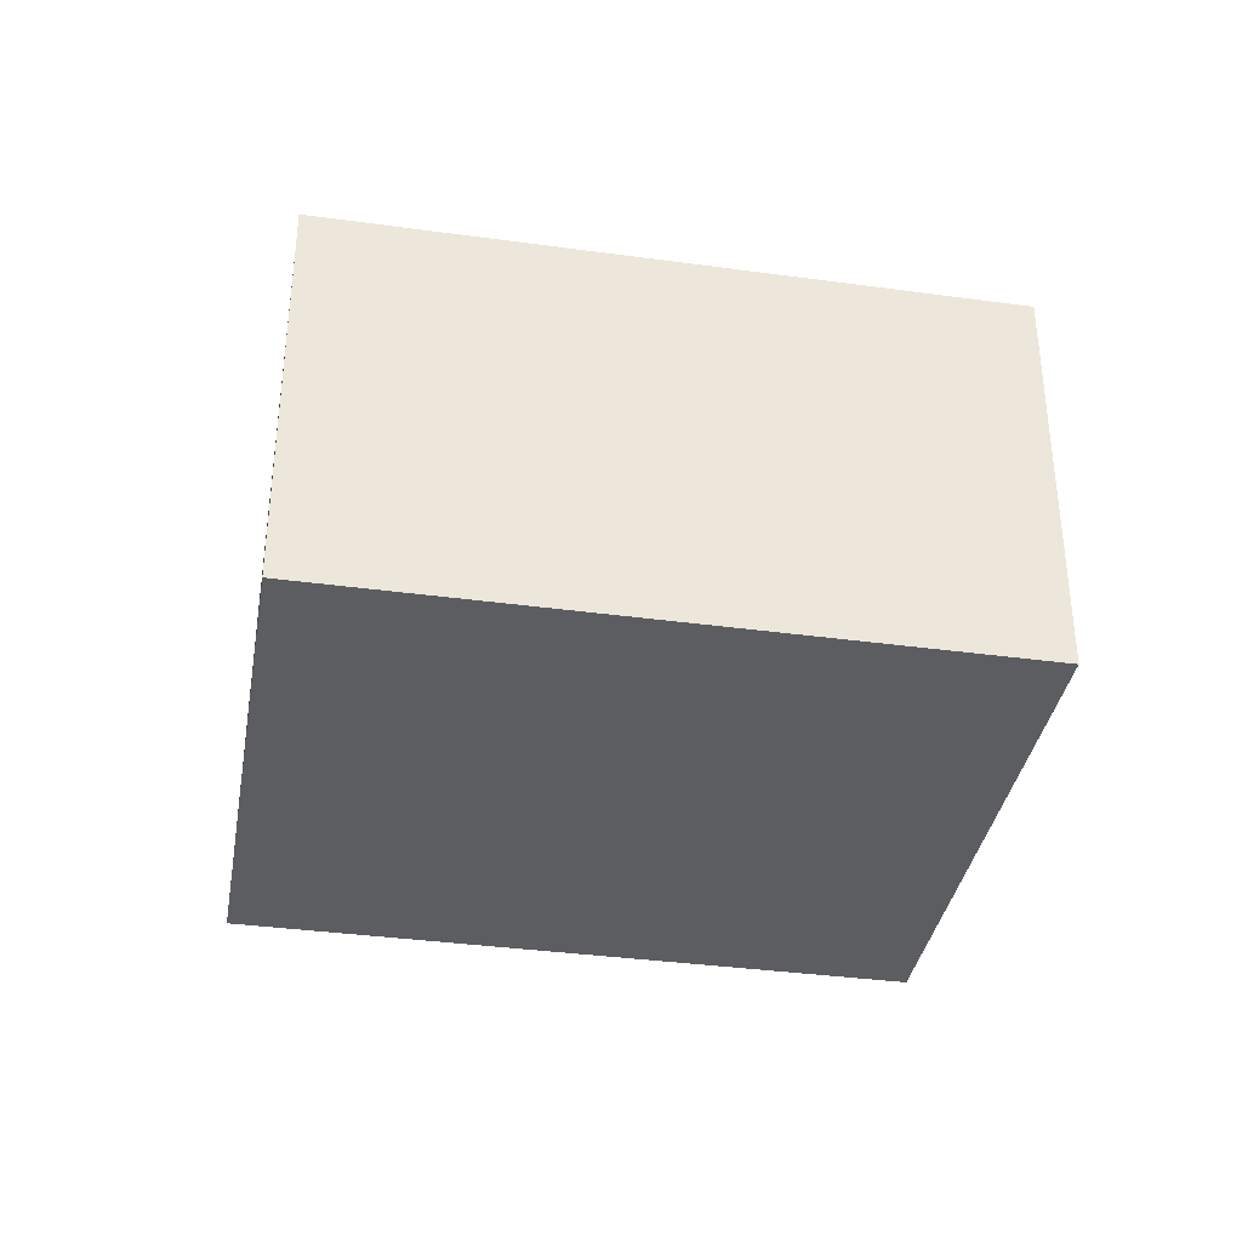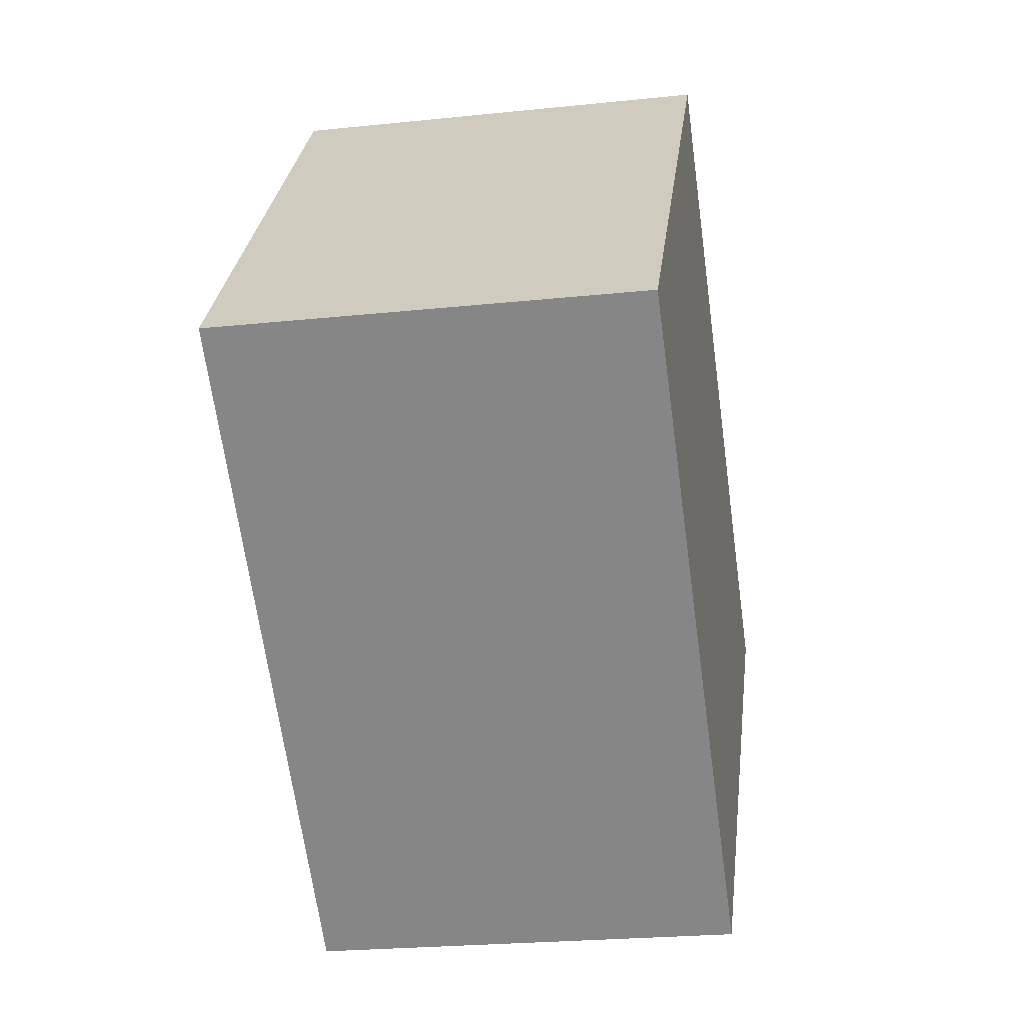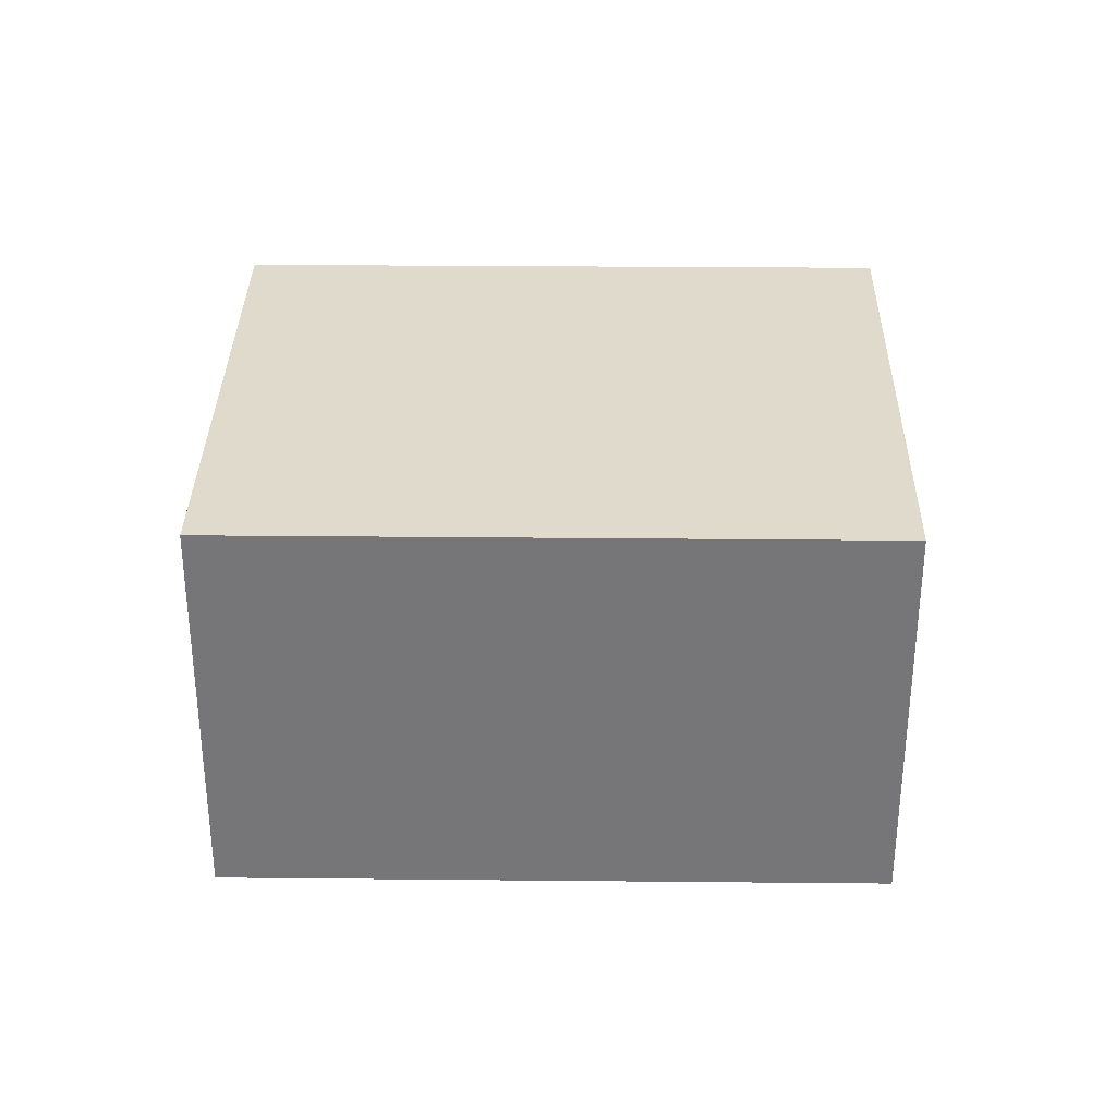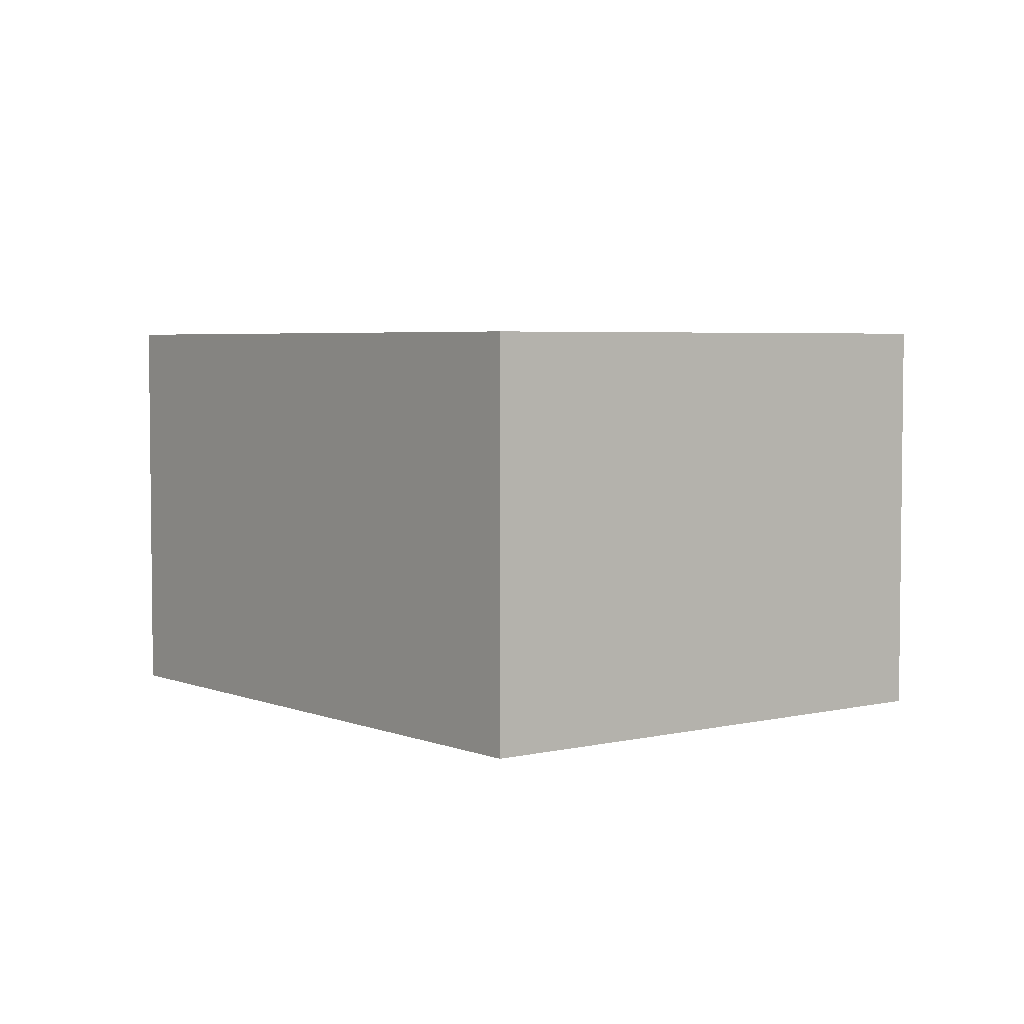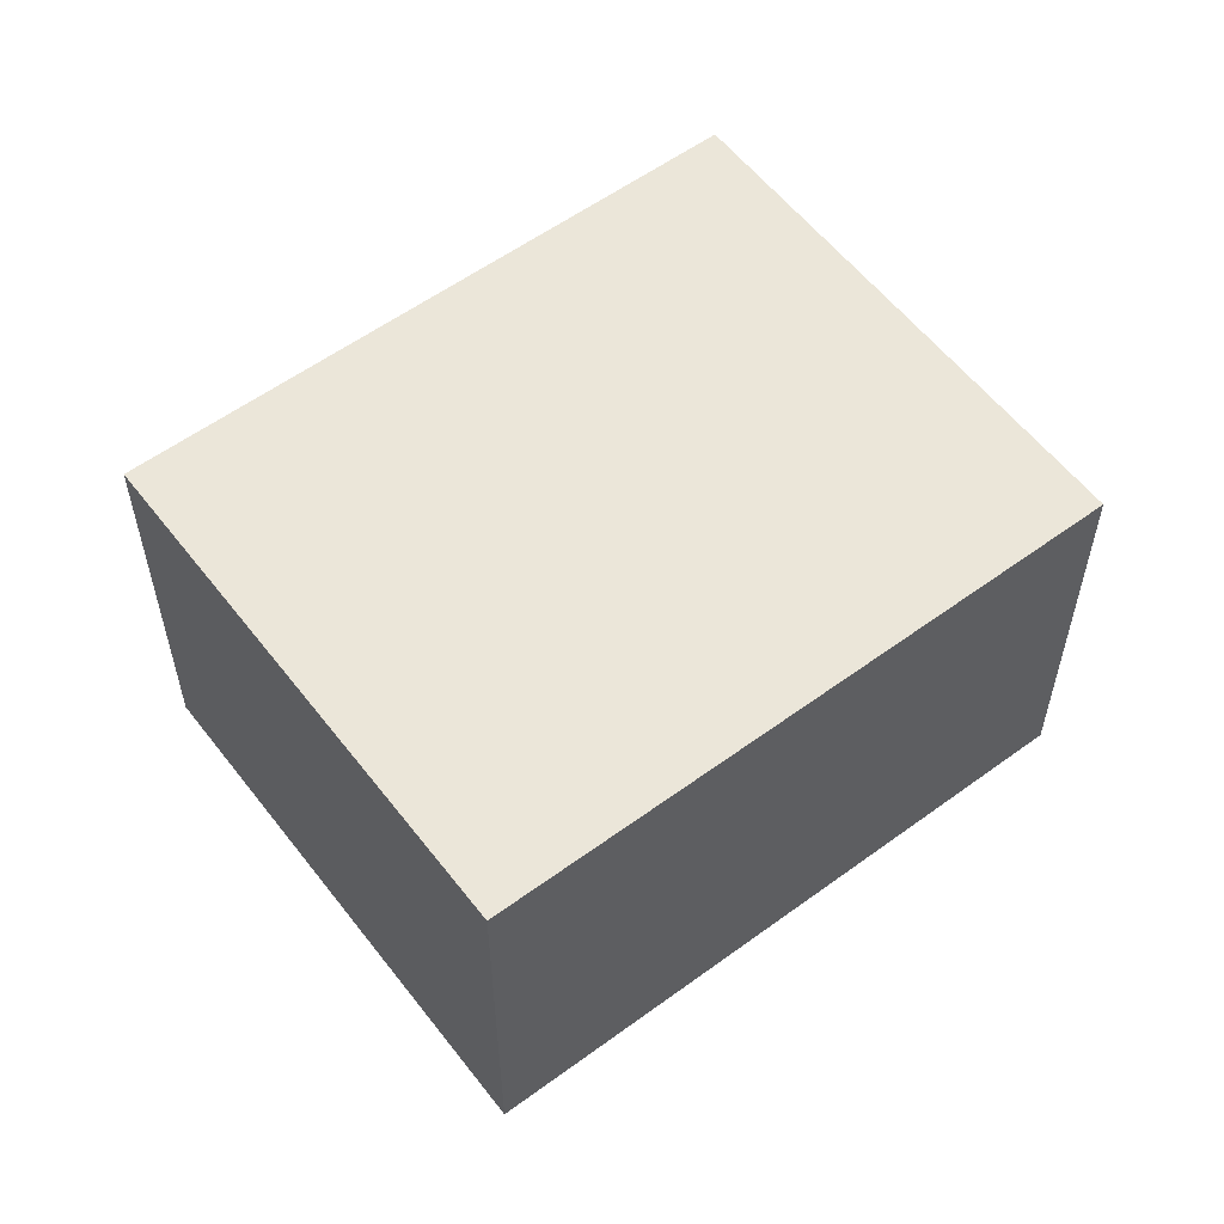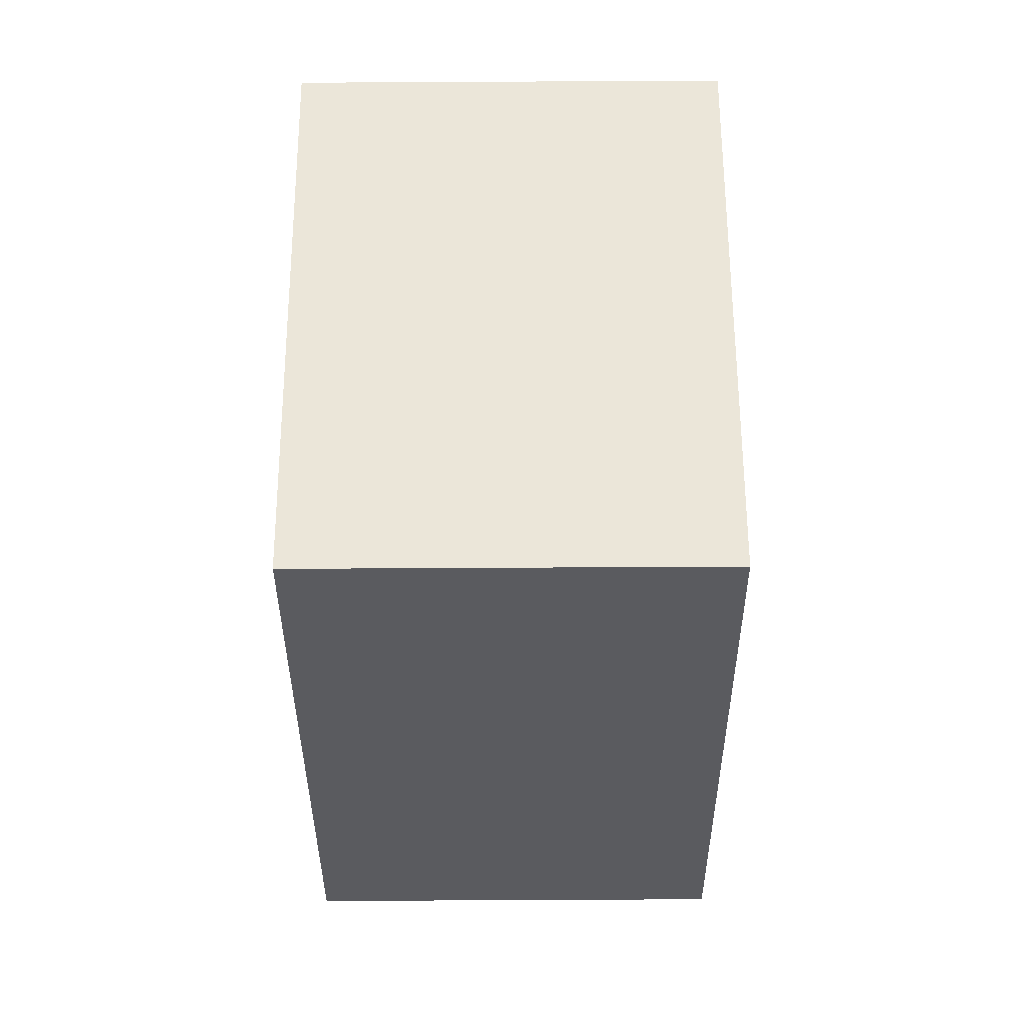
<metadata>
{"format":"obj","ext":"obj","renderer":"f3d","projection":"perspective","resolution":1024,"background":"white","views":[{"elev":-36.4,"azim":-49.5,"up":"+Y"},{"elev":-23.9,"azim":99.9,"up":"+Z"},{"elev":33.0,"azim":141.3,"up":"+Y"},{"elev":4.3,"azim":-167.6,"up":"+Y"},{"elev":57.0,"azim":103.2,"up":"+Y"},{"elev":-72.9,"azim":-89.7,"up":"+Z"}]}
</metadata>
<code>
v  3.521 4.004 -4.23
v  5.174 4.004 4.246
v  8.672 4.004 0.009
v  0 4.004 2.452e-16
v  8.672 -5.511e-19 0.009
v  3.521 2.59e-16 -4.23
v  0 0 0
v  5.174 -2.6e-16 4.246
g defaultobject
f 1 2 3
f 2 1 4
f 5 1 3
f 1 5 6
f 6 4 1
f 4 6 7
f 7 2 4
f 2 7 8
f 8 3 2
f 3 8 5
f 8 6 5
f 6 8 7

</code>
